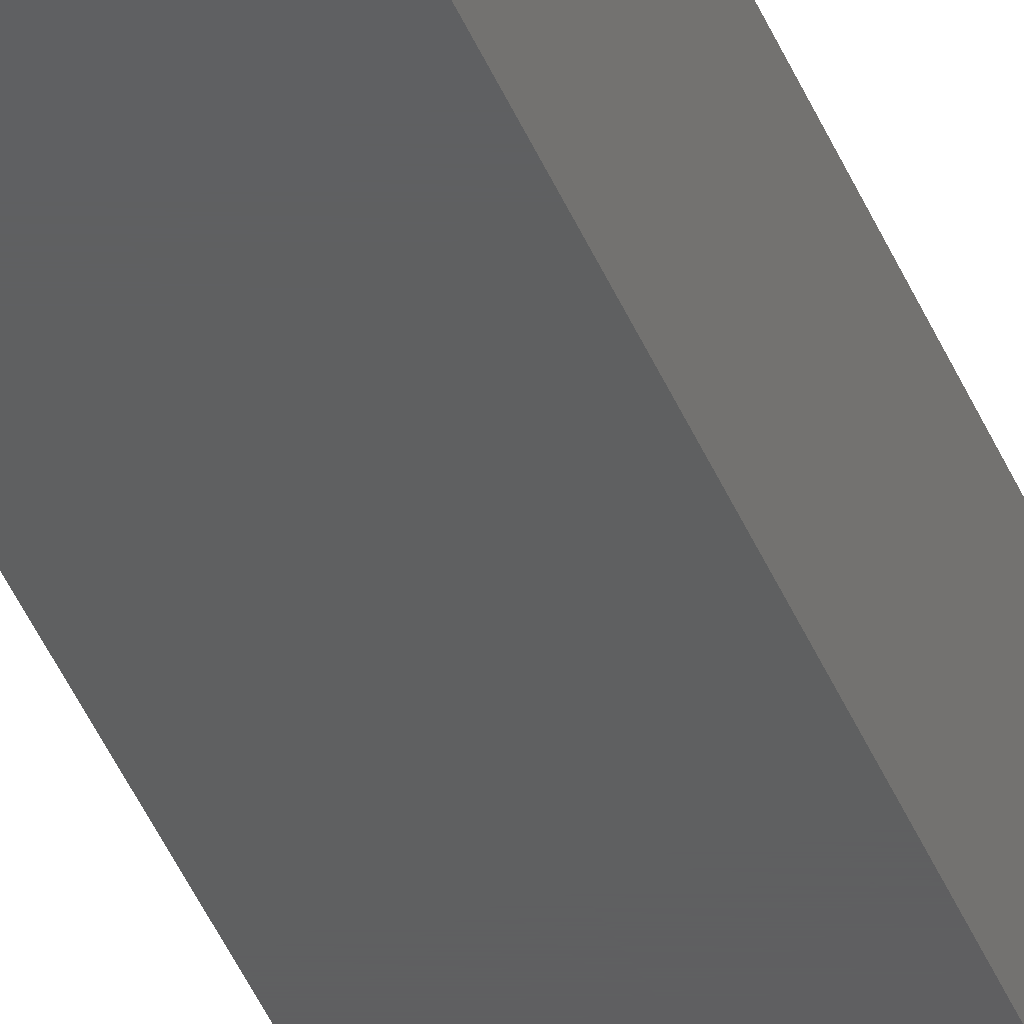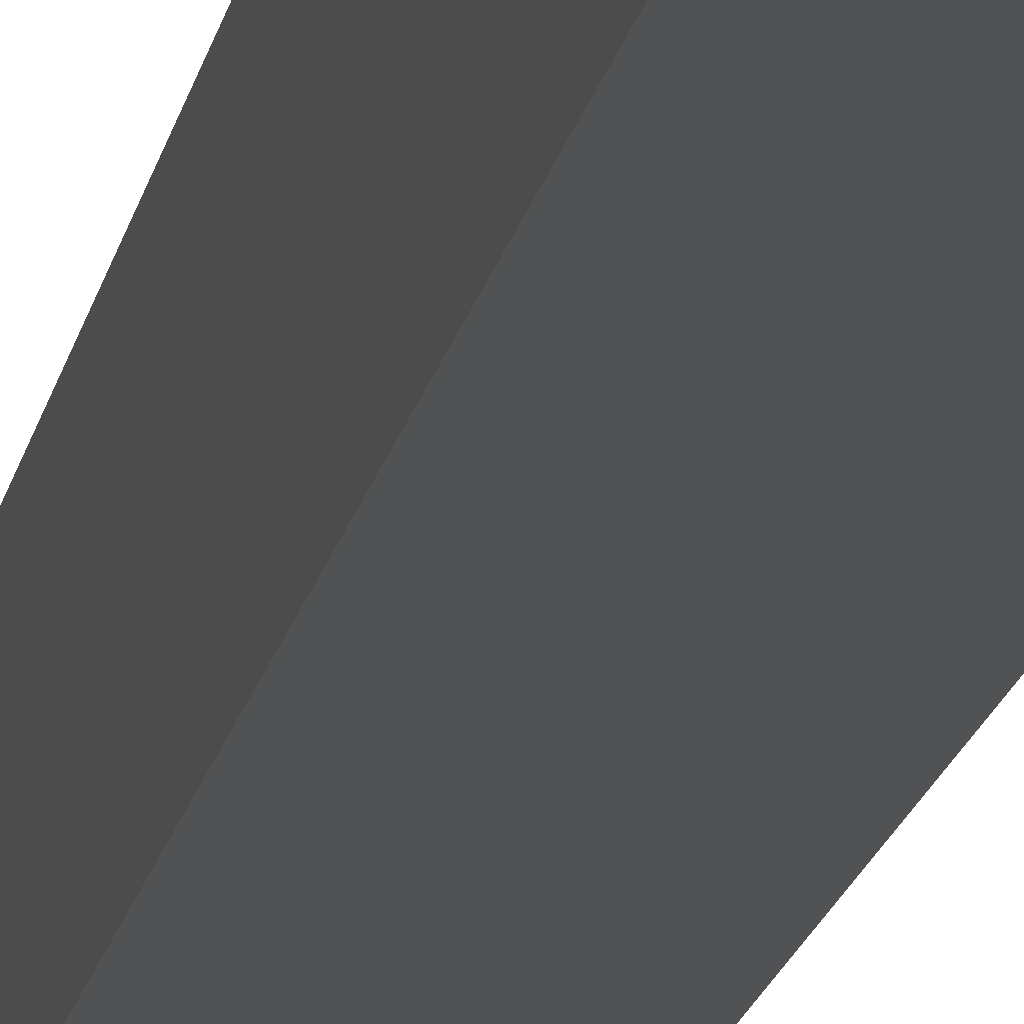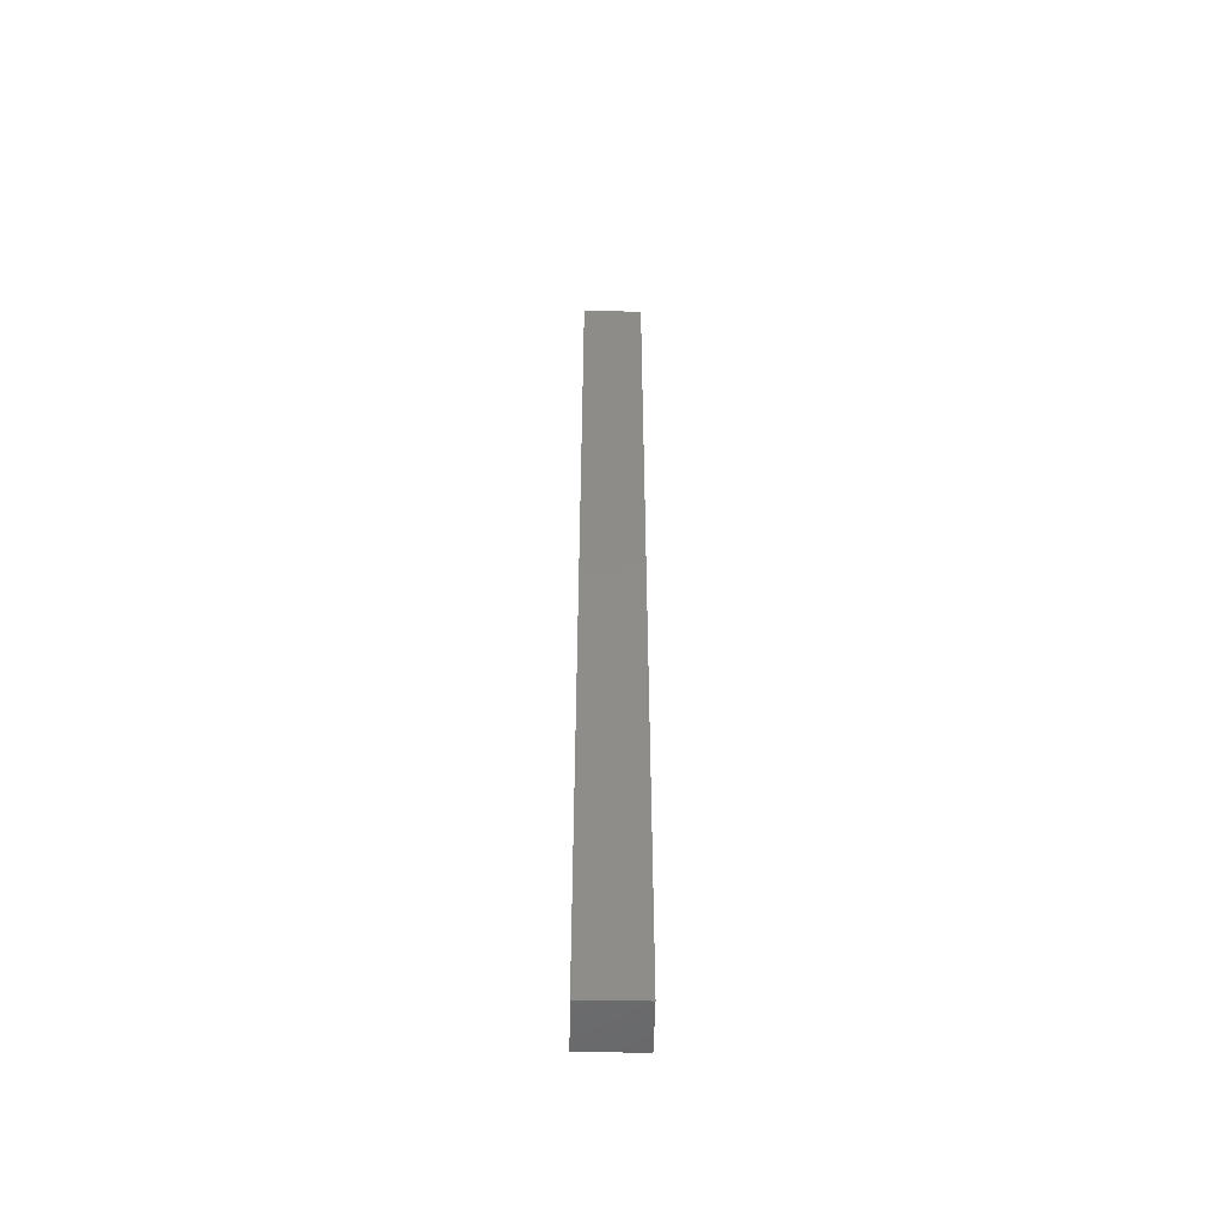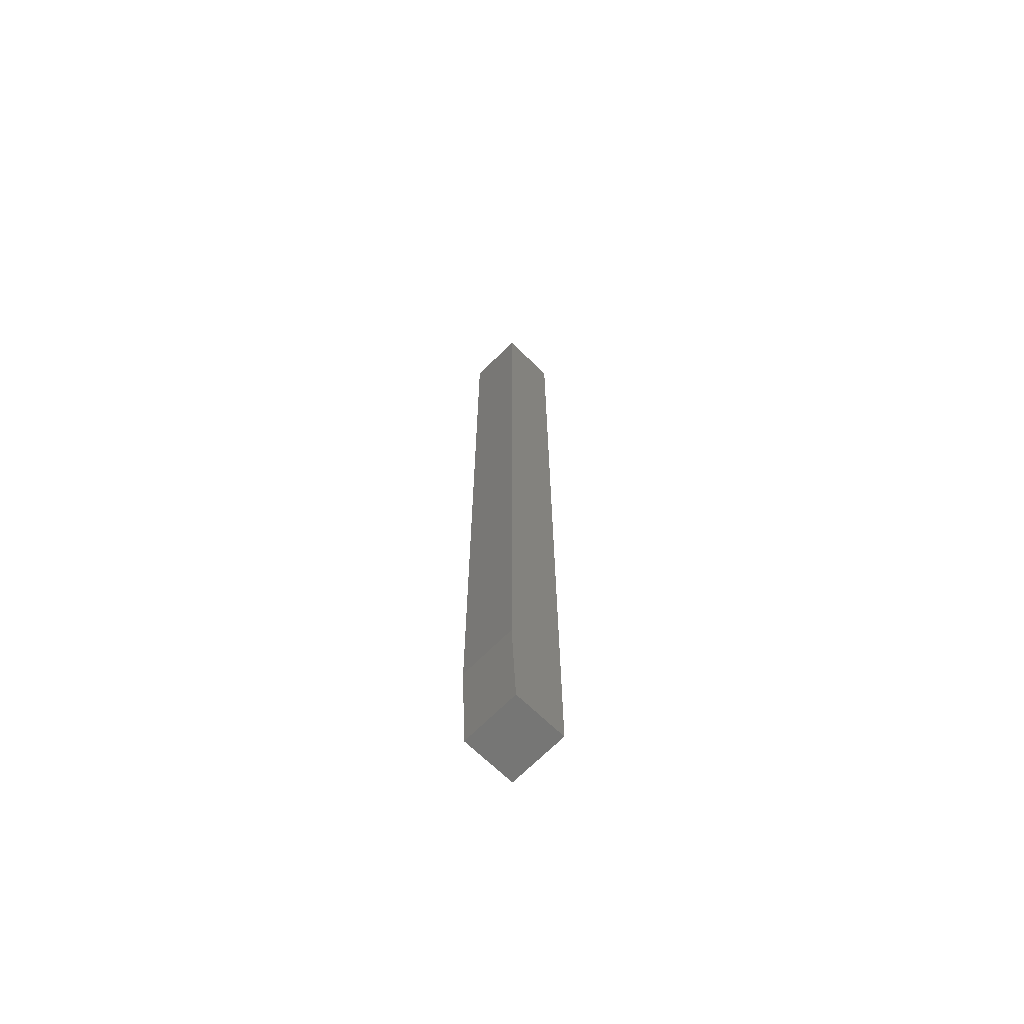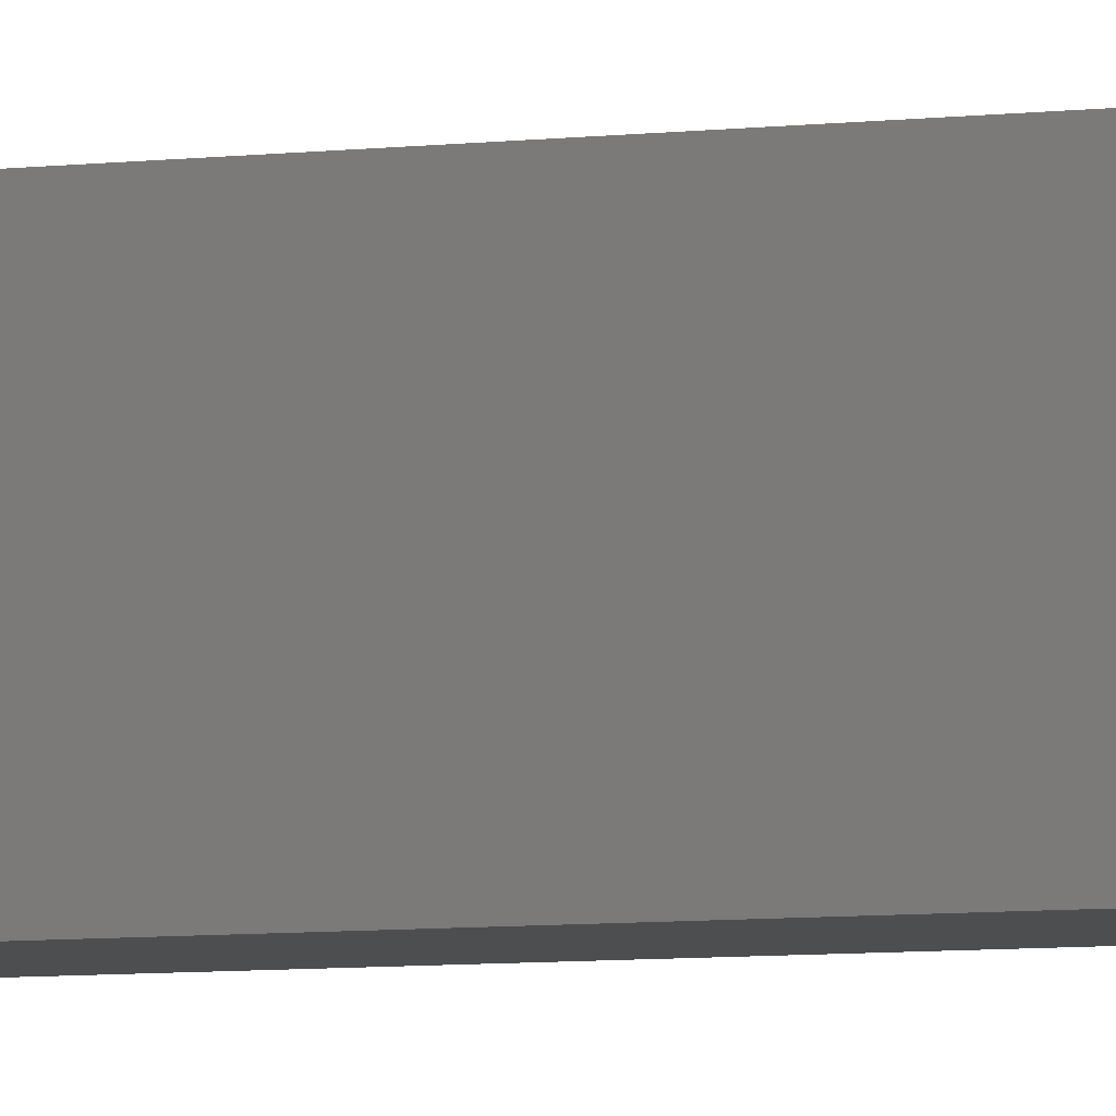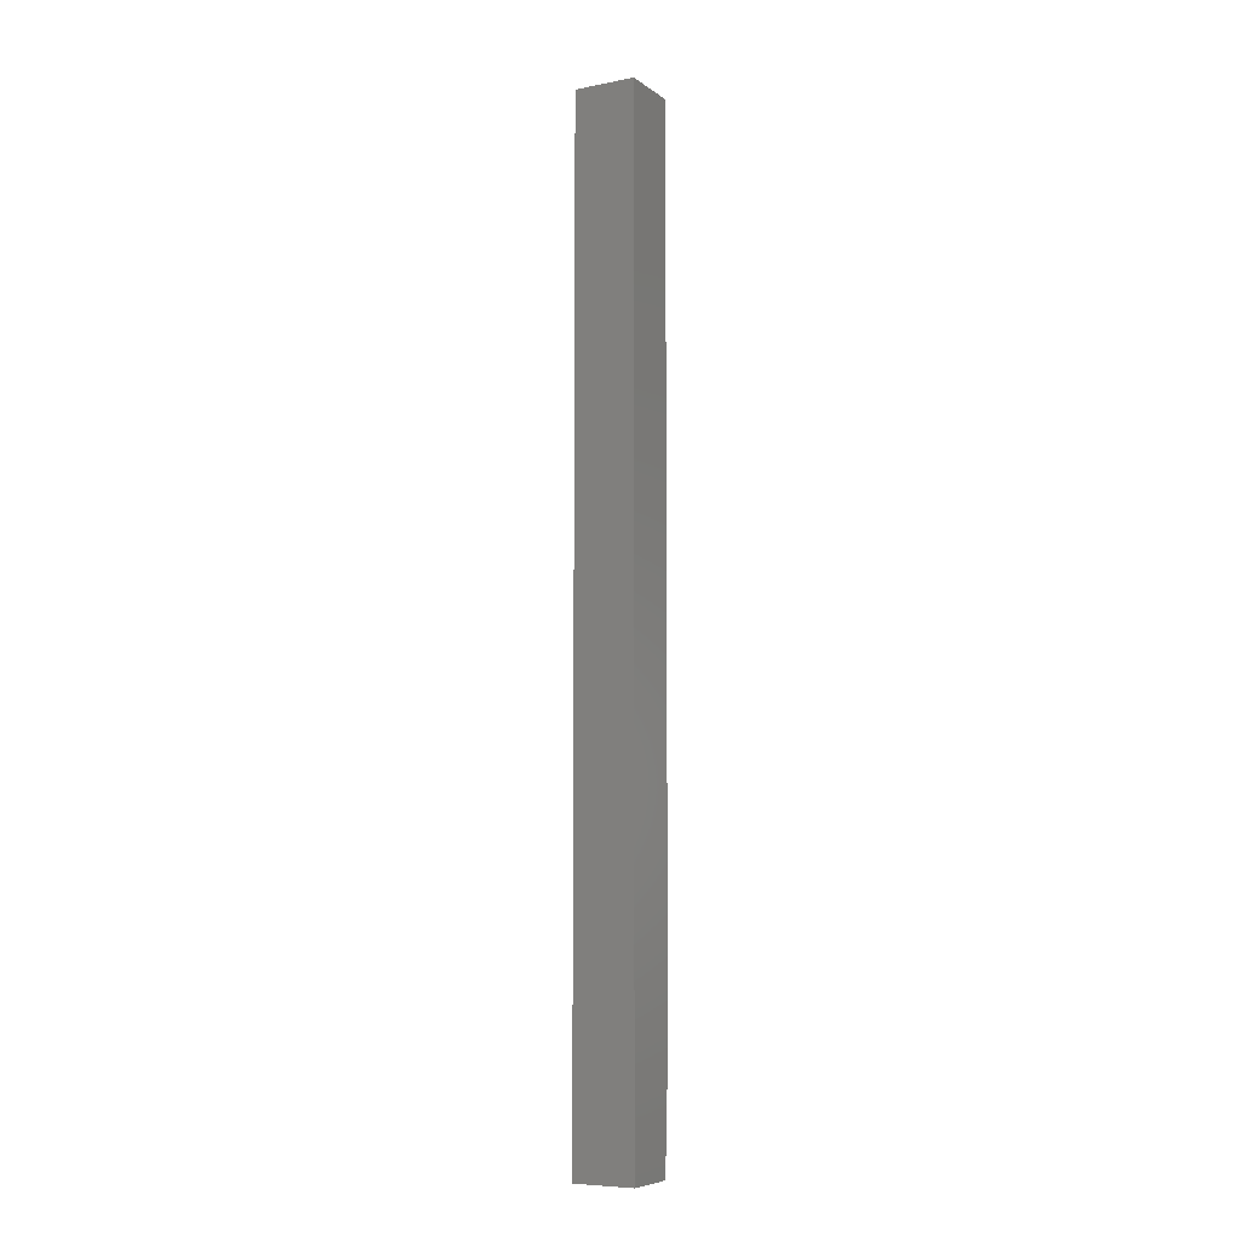
<metadata>
{"format":"stl","ext":"stl","renderer":"f3d","projection":"perspective","resolution":1024,"background":"white","views":[{"elev":-39.1,"azim":19.8,"up":"+Z"},{"elev":-8.3,"azim":-5.1,"up":"+Z"},{"elev":-52.0,"azim":178.9,"up":"+Y"},{"elev":-67.7,"azim":45.5,"up":"+Y"},{"elev":-3.1,"azim":-52.7,"up":"+Z"},{"elev":-7.2,"azim":-151.0,"up":"+Y"}]}
</metadata>
<code>
# stl→obj: 10 verts, 16 faces
v -0.04688 -0.75 -0.04688
v 0.04688 -0.75 -0.04688
v -0.04688 -0.75 0.03906
v 0.04688 -0.75 0.03906
v -0.04688 0.75 0.04688
v -0.04688 0.75 -0.04688
v -0.04688 -0.5781 0.04688
v 0.04688 0.75 0.04688
v 0.04688 -0.5781 0.04688
v 0.04688 0.75 -0.04688
f 1 2 3
f 3 2 4
f 5 6 7
f 7 6 1
f 7 1 3
f 8 5 9
f 9 5 7
f 10 8 2
f 2 8 9
f 2 9 4
f 7 3 9
f 9 3 4
f 6 5 10
f 10 5 8
f 6 10 1
f 1 10 2

</code>
